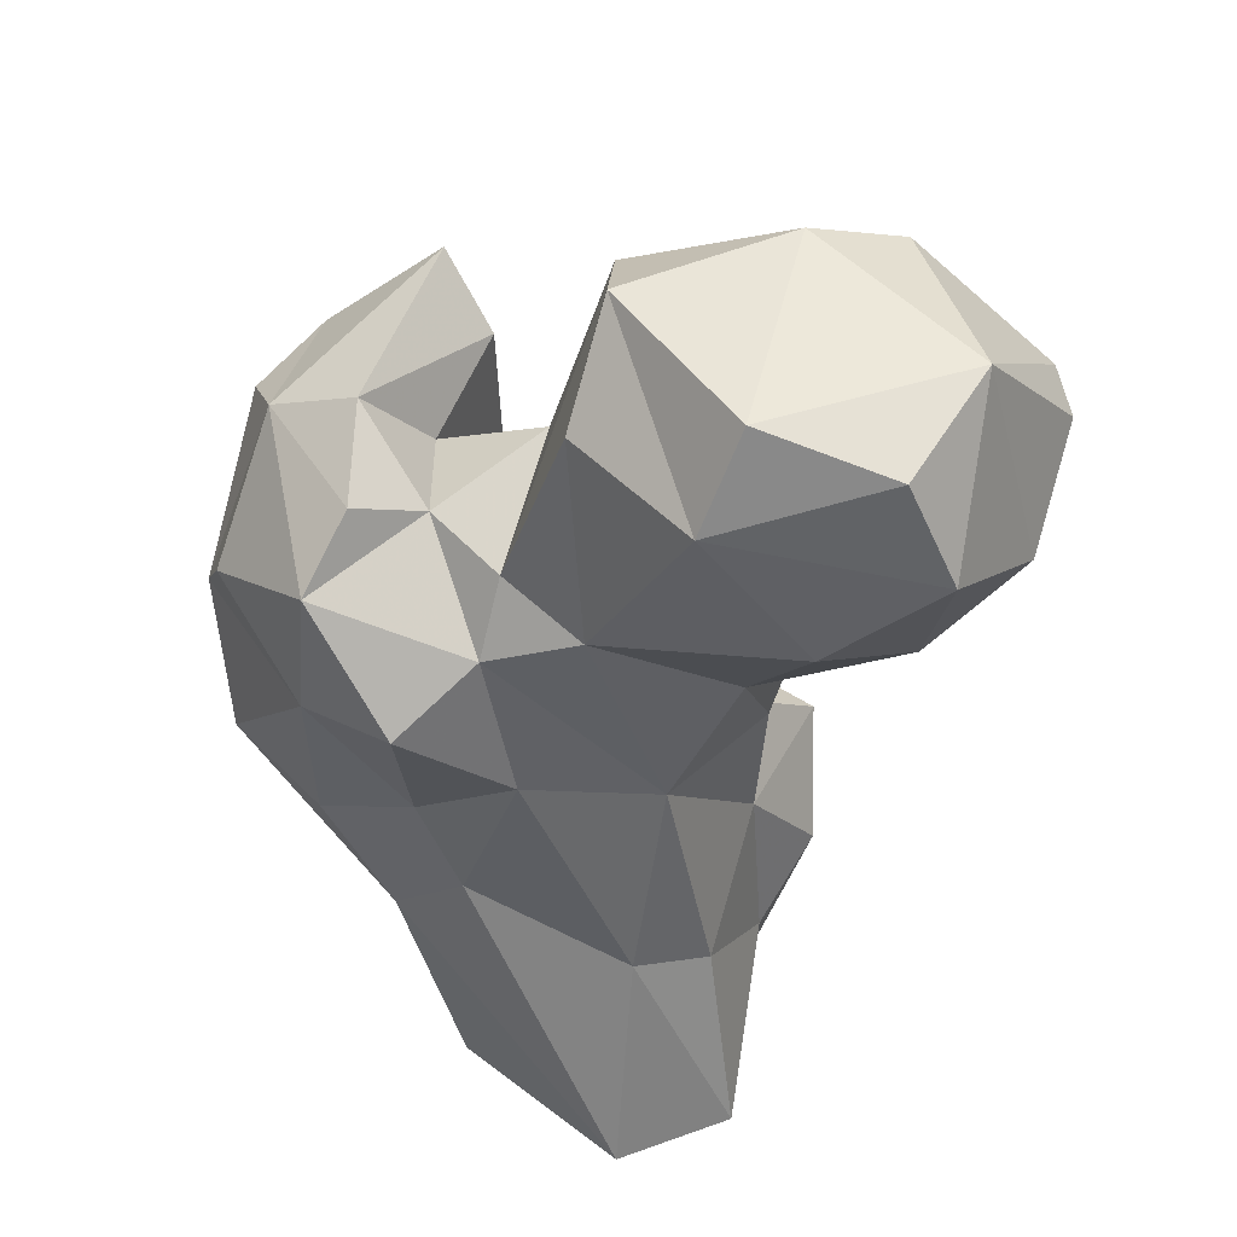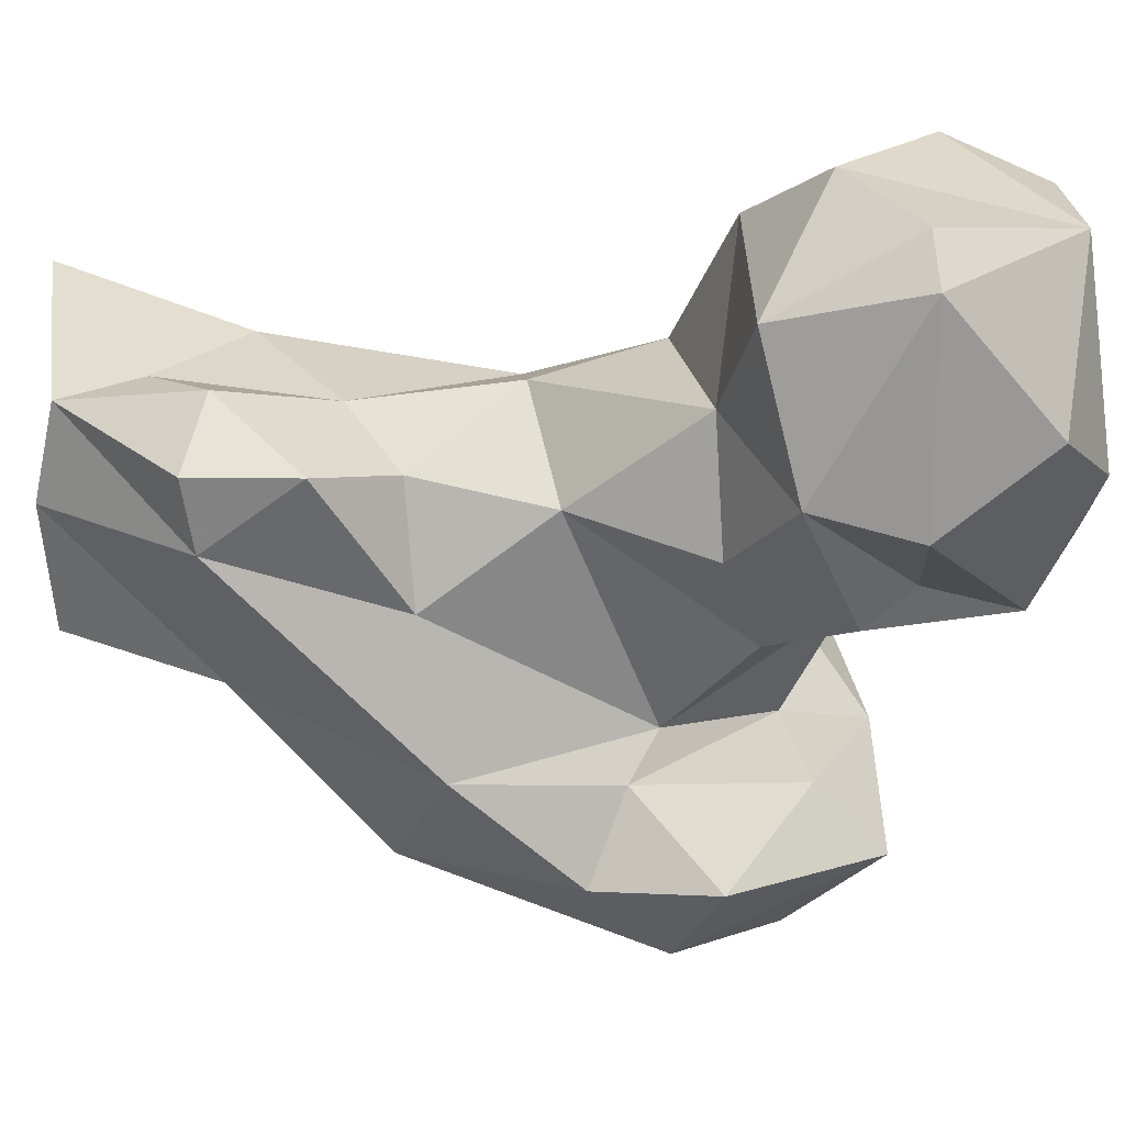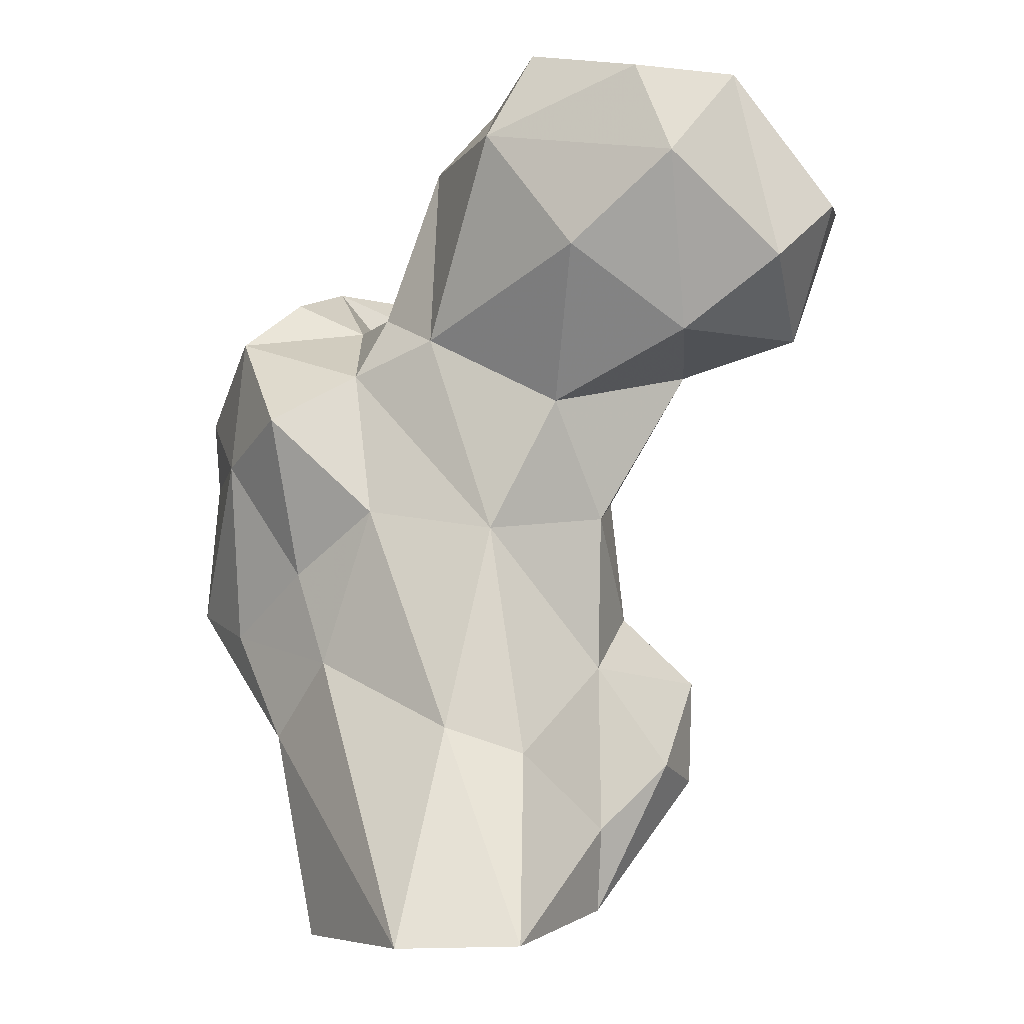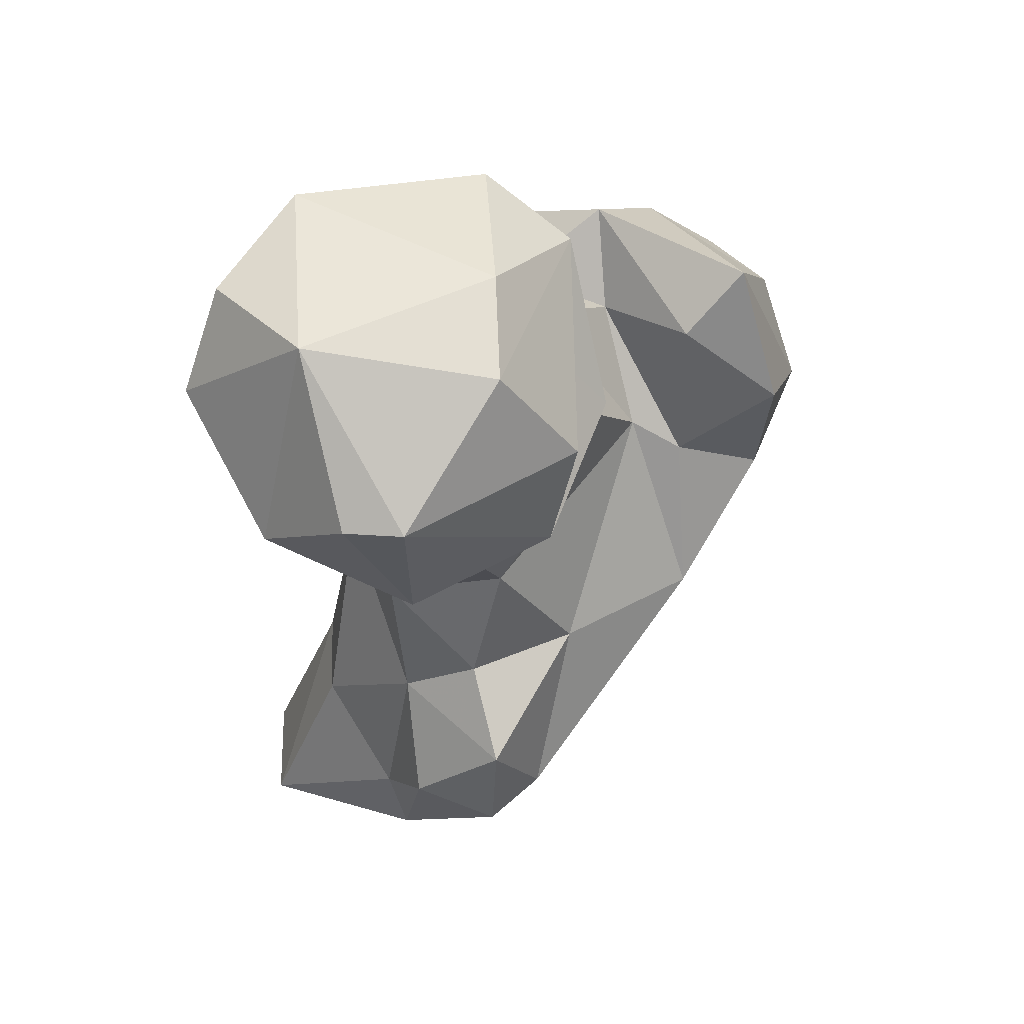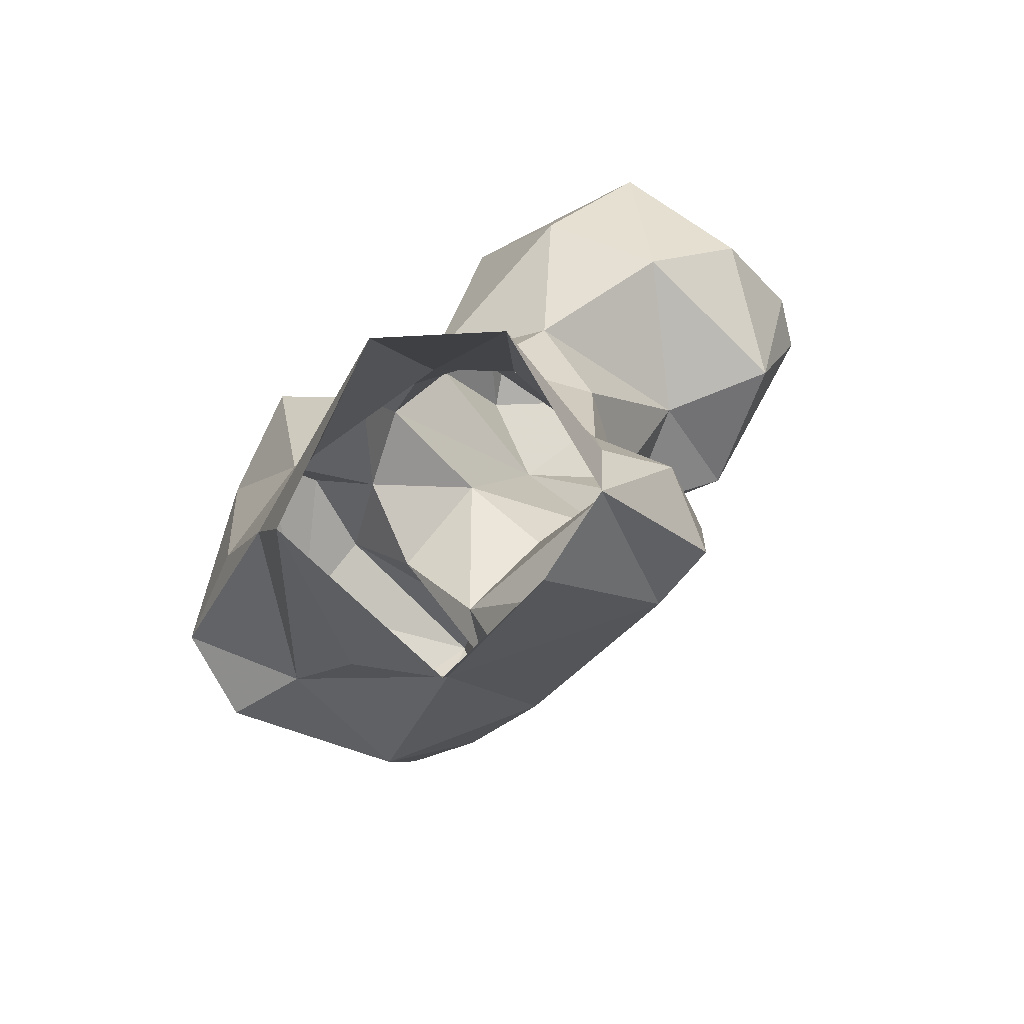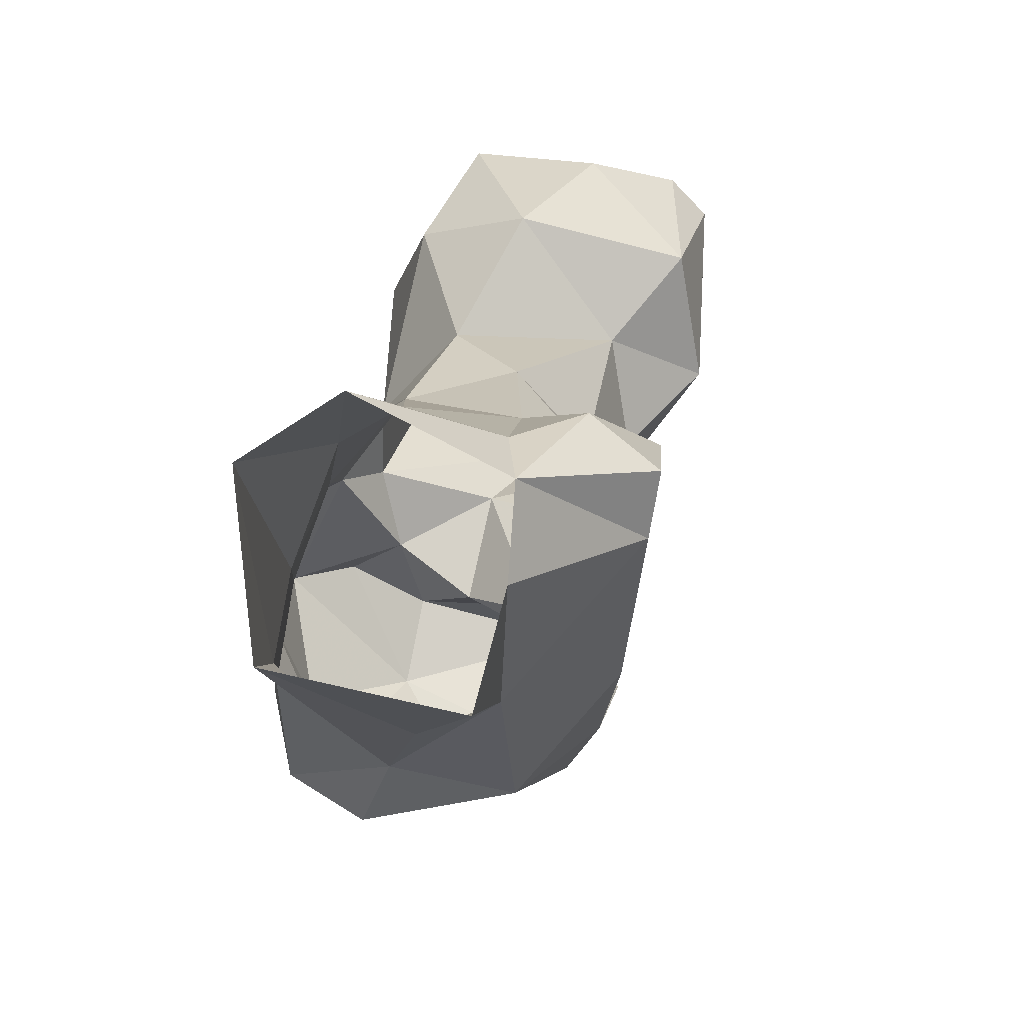
<metadata>
{"format":"obj","ext":"obj","renderer":"f3d","projection":"perspective","resolution":1024,"background":"white","views":[{"elev":50.4,"azim":167.1,"up":"+Z"},{"elev":-22.2,"azim":-86.0,"up":"+Y"},{"elev":-6.1,"azim":-171.8,"up":"+Z"},{"elev":44.0,"azim":-84.3,"up":"+Z"},{"elev":-74.9,"azim":-169.2,"up":"+Z"},{"elev":-73.5,"azim":-139.1,"up":"+Z"}]}
</metadata>
<code>
v 327.1 146.9 0.1225
v 313.7 156.1 0.06954
v 341.8 167.6 -0.01347
v 305.5 164.3 3.144
v 312.5 184.7 0.239
v 348 161.3 25.15
v 327.3 186.8 -0.04526
v 323 176.9 26.2
v 328.2 140.7 18.57
v 304.7 166.4 13.44
v 339.9 143.5 21.62
v 301.4 144.5 20.16
v 294.6 150.2 19.3
v 296.9 160.8 21.49
v 340.7 167.3 34.62
v 348.7 139.4 32.37
v 313.4 175.6 22.99
v 305.4 163.1 33.95
v 319.9 125.9 43.78
v 294.3 149.5 32.21
v 339.8 124.7 35.94
v 310.1 141 41.37
v 355 155.4 38.62
v 318.1 171.8 51.46
v 362.7 144.5 42.22
v 302.9 153.5 40.68
v 358.5 134.3 38.32
v 345 163.7 46.4
v 334.2 169.4 54
v 304.8 164.7 53.09
v 360 128.2 55.1
v 330.4 117.2 57.6
v 362.9 138 60.89
v 305 150 56.64
v 355.6 158.6 61.36
v 340 112.8 65.98
v 327.6 134.2 65.56
v 327 127.7 62.11
v 347.4 169.4 66.26
v 294.6 155.9 72.64
v 337 165.7 72.3
v 309.8 171.5 67.62
v 327.5 115.6 72.13
v 326.5 168.9 76.23
v 316.6 139 76.47
v 354.2 125.2 76.76
v 361.9 144.3 69.18
v 353.4 134 82.57
v 302.7 142.7 72.93
v 345 117.7 77.87
v 354 158.2 78.23
v 327.6 127.8 81.59
v 336.3 138.9 78.26
v 325.3 146.7 85.64
v 306.4 183.2 85.27
v 331.5 120.9 89.24
v 293.1 176.9 75.46
v 279.9 157.7 76.9
v 339.2 151.2 80.64
v 307.5 137 86.39
v 289.1 142.2 80.64
v 333.7 161.3 80.43
v 347.8 152.5 84.63
v 281.2 175.1 84.86
v 291.4 139.4 92.68
v 293.8 185.9 95.93
v 344.5 140.7 88.38
v 306.1 141.2 92.34
v 274.5 164.5 93.32
v 326.7 161.9 99.92
v 274.2 157.4 93.86
v 317.7 178.3 100.6
v 317.2 142.5 103.8
v 287.9 148.1 106
v 286.8 170.4 109.5
v 298.5 182.1 107.8
v 299.7 149.8 111.1
v 320.5 153.2 110.3
v 312.2 175 111.7
f 70 72 78
f 72 76 79
f 70 78 73
f 66 76 72
f 66 75 76
f 69 71 75
f 65 68 73
f 64 75 66
f 64 69 75
f 60 73 68
f 65 74 71
f 54 73 60
f 44 72 70
f 54 62 73
f 55 66 72
f 58 71 69
f 44 55 72
f 48 67 56
f 48 56 50
f 52 56 67
f 44 70 62
f 58 69 64
f 57 64 66
f 54 59 62
f 59 67 63
f 48 63 67
f 53 67 59
f 52 67 53
f 55 57 66
f 53 59 54
f 45 54 60
f 74 77 75
f 45 60 49
f 43 56 52
f 48 51 63
f 42 55 44
f 41 44 62
f 72 79 78
f 51 59 63
f 49 60 61
f 26 34 30
f 41 62 59
f 40 49 61
f 60 68 61
f 47 51 48
f 42 57 55
f 4 13 14
f 31 46 36
f 40 58 57
f 13 20 14
f 34 37 45
f 37 53 54
f 61 68 65
f 24 42 44
f 34 49 40
f 39 41 51
f 58 61 71
f 14 20 18
f 34 45 49
f 37 54 45
f 40 57 42
f 37 38 53
f 33 48 46
f 5 10 17
f 8 17 24
f 36 46 50
f 33 47 48
f 17 18 24
f 31 33 46
f 41 59 51
f 35 51 47
f 29 41 39
f 24 41 29
f 30 40 42
f 24 30 42
f 16 25 27
f 38 52 53
f 28 29 39
f 35 39 51
f 22 37 34
f 19 38 37
f 16 27 21
f 24 44 41
f 2 9 12
f 19 32 38
f 25 33 31
f 73 78 77
f 19 37 22
f 40 61 58
f 62 70 73
f 21 31 36
f 15 29 28
f 9 21 19
f 25 31 27
f 36 56 43
f 19 21 32
f 23 28 35
f 18 20 26
f 18 26 30
f 23 35 25
f 12 19 22
f 6 15 23
f 8 24 29
f 22 34 26
f 8 29 15
f 25 35 33
f 6 23 25
f 9 19 12
f 20 22 26
f 18 30 24
f 57 58 64
f 32 43 38
f 10 18 17
f 6 25 16
f 65 73 74
f 21 27 31
f 12 22 20
f 9 16 21
f 12 20 13
f 77 78 79
f 36 50 56
f 4 14 10
f 3 16 11
f 73 77 74
f 2 12 4
f 9 11 16
f 3 6 16
f 75 77 79
f 3 7 6
f 5 8 7
f 4 12 13
f 5 17 8
f 38 43 52
f 7 8 15
f 28 39 35
f 71 74 75
f 1 11 9
f 1 3 11
f 4 10 5
f 15 28 23
f 30 34 40
f 10 14 18
f 33 35 47
f 46 48 50
f 21 36 32
f 75 79 76
f 32 36 43
f 6 7 15
f 61 65 71
f 1 9 2

</code>
